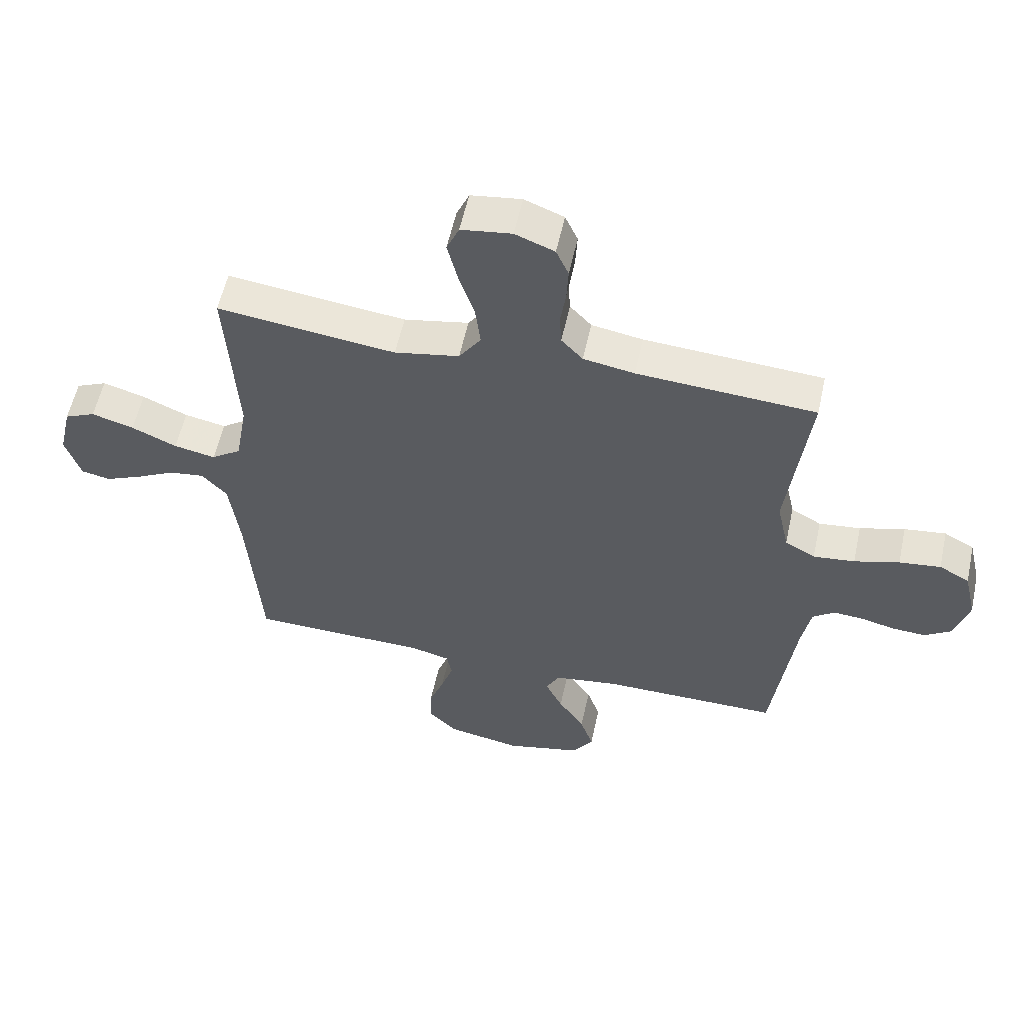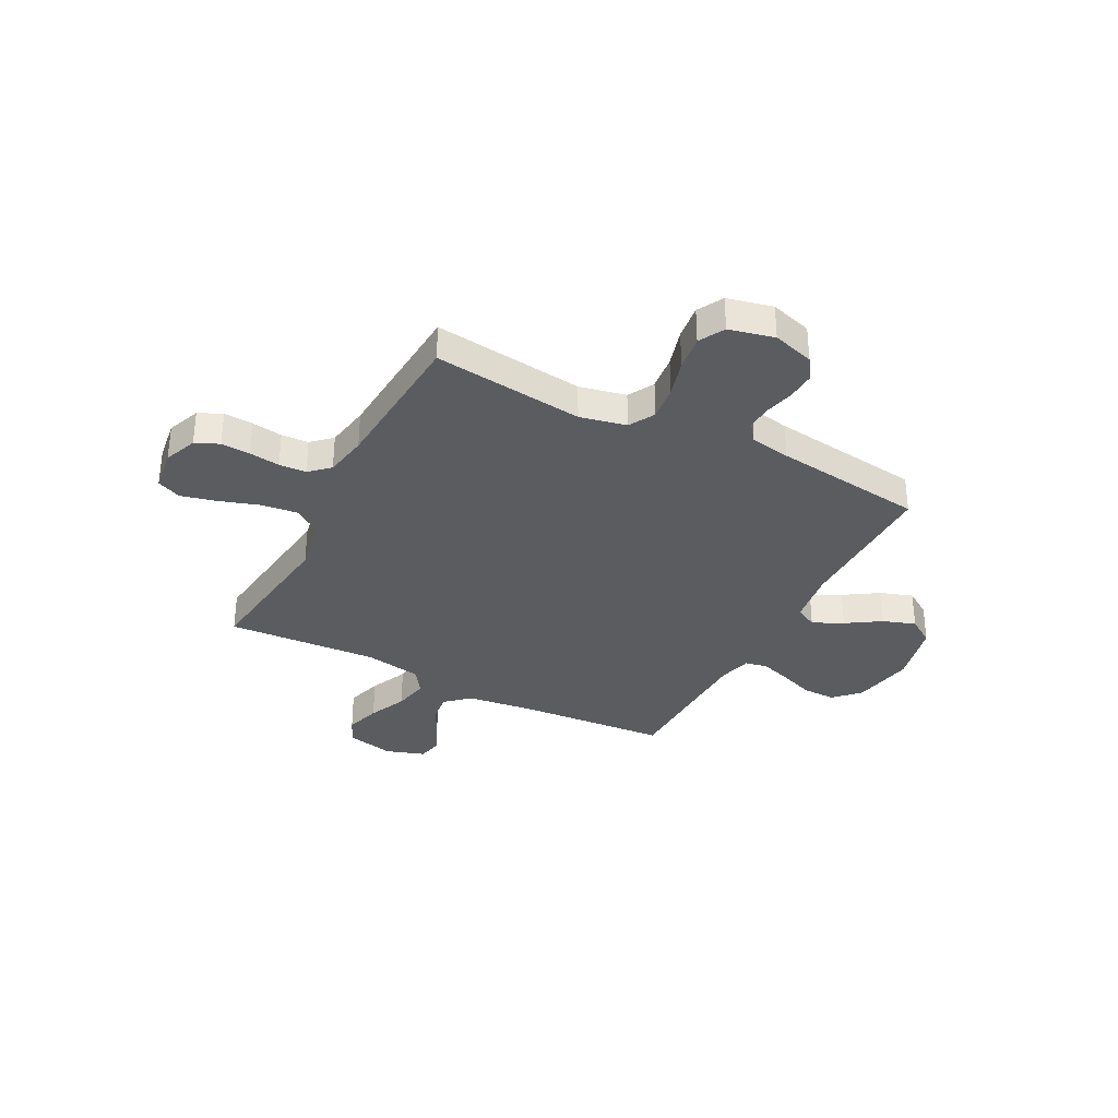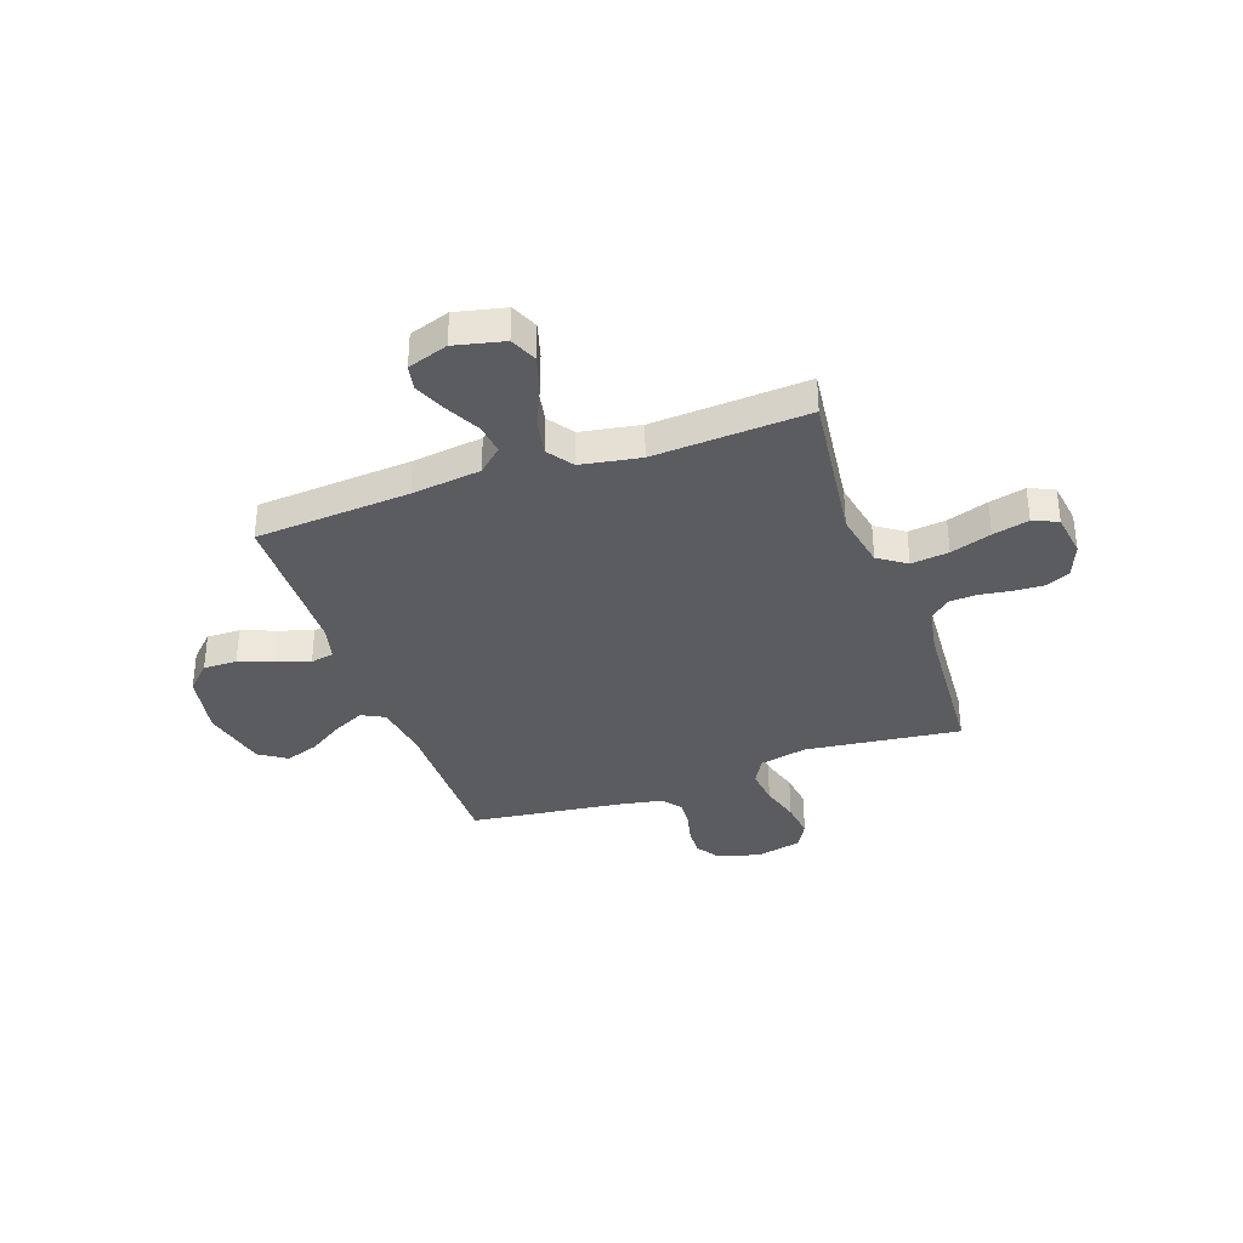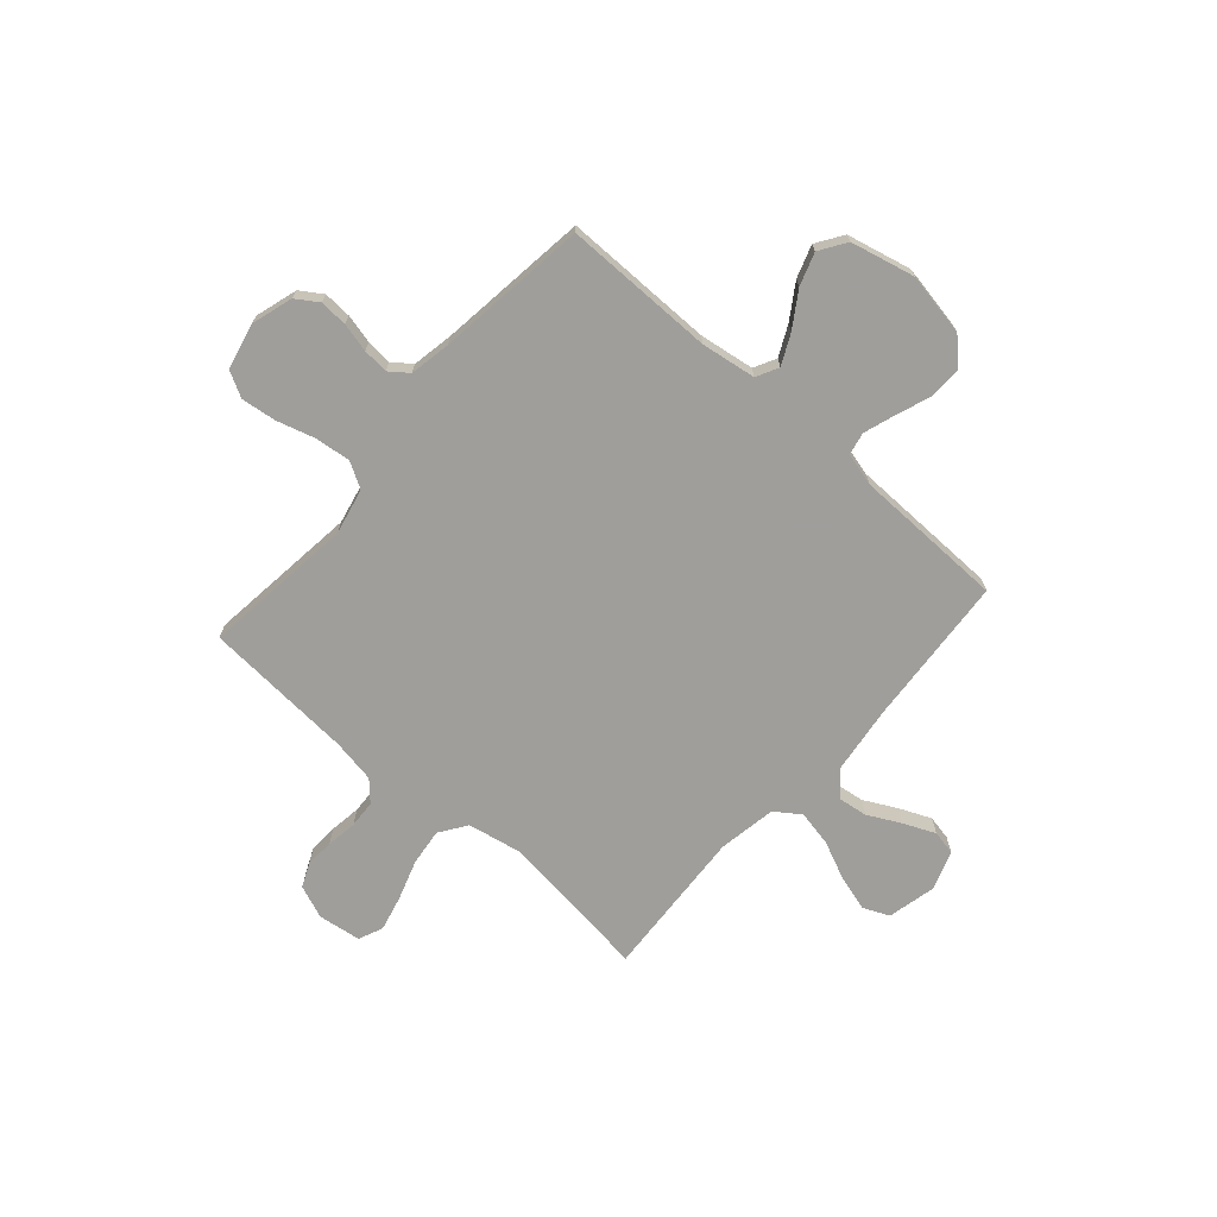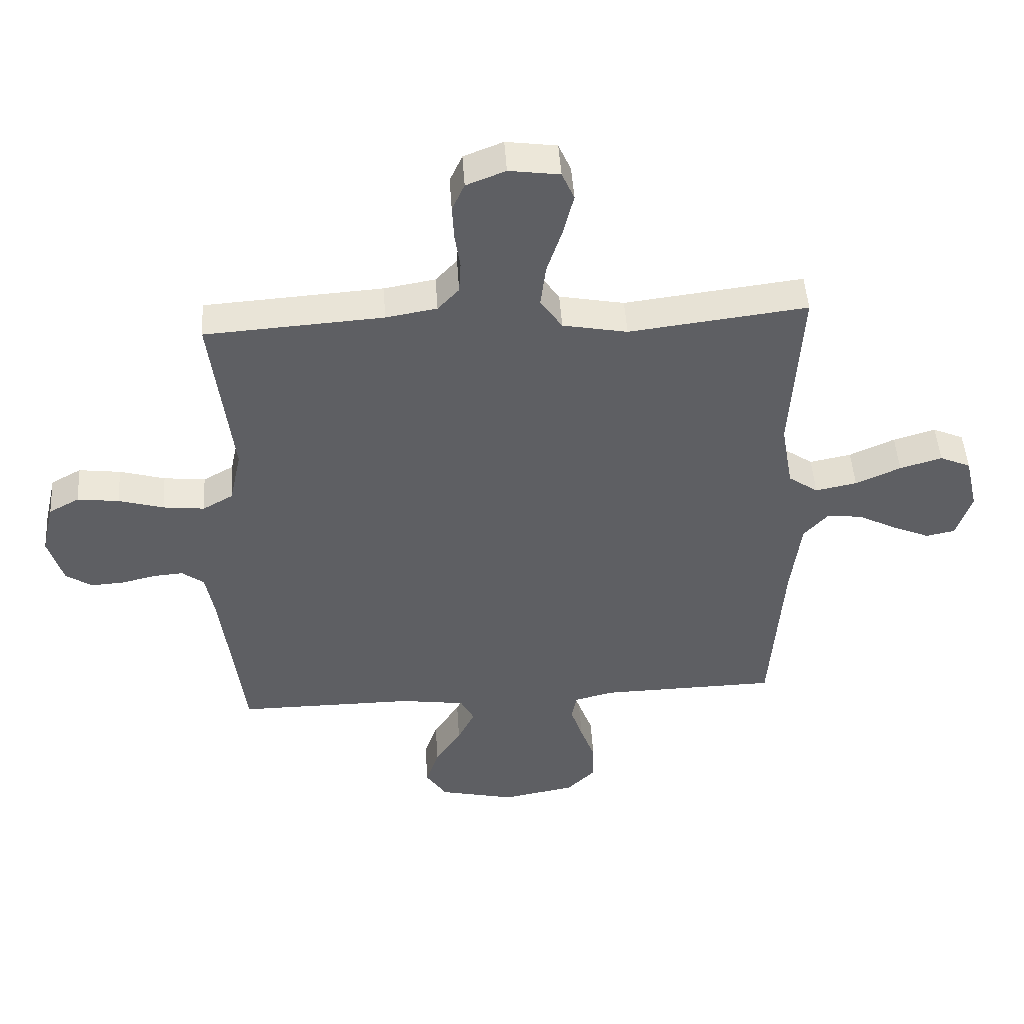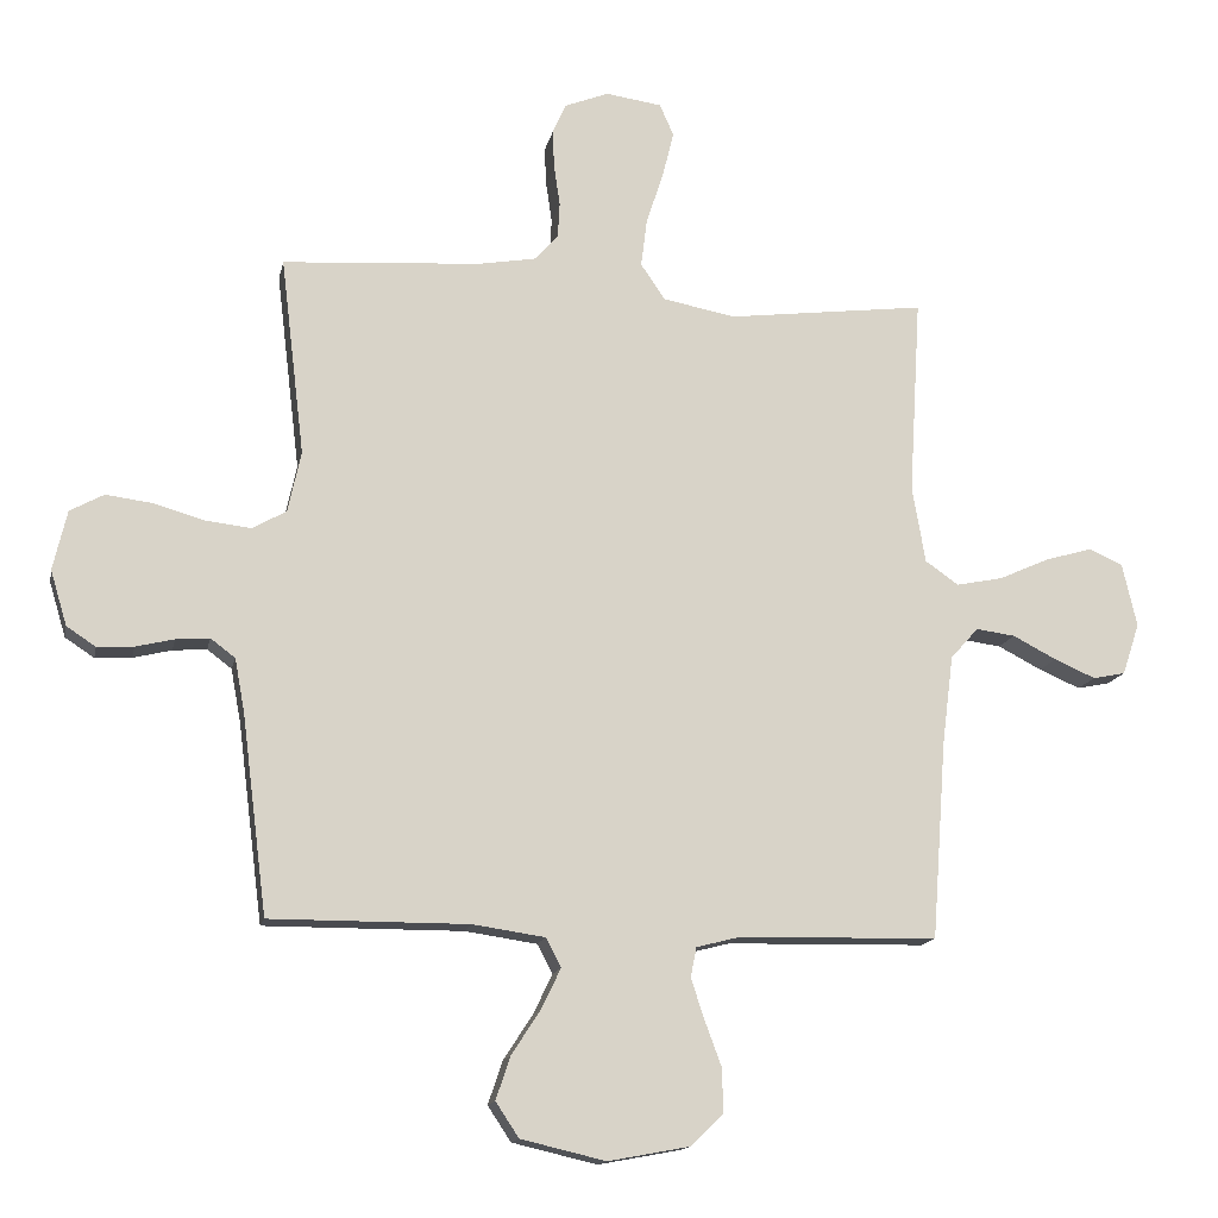
<metadata>
{"format":"obj","ext":"obj","renderer":"f3d","projection":"perspective","resolution":1024,"background":"white","views":[{"elev":56.8,"azim":12.2,"up":"+Z"},{"elev":-33.8,"azim":62.5,"up":"+Y"},{"elev":-35.3,"azim":-70.6,"up":"+Y"},{"elev":-70.8,"azim":138.7,"up":"+Y"},{"elev":47.9,"azim":176.3,"up":"+Z"},{"elev":-14.5,"azim":168.6,"up":"+Z"}]}
</metadata>
<code>
v -0.5 0.07 0.5
v -0.2 0.07 0.463
v -0.091 0.07 0.484
v -0.054 0.07 0.538
v -0.063 0.07 0.611
v -0.089 0.07 0.69
v -0.106 0.07 0.76
v -0.085 0.07 0.808
v 0 0.07 0.82
v 0.066 0.07 0.794
v 0.087 0.07 0.747
v 0.084 0.07 0.689
v 0.075 0.07 0.628
v 0.078 0.07 0.574
v 0.114 0.07 0.535
v 0.2 0.07 0.52
v 0.5 0.07 0.5
v 0.464 0.07 0.2
v 0.484 0.07 0.108
v 0.535 0.07 0.079
v 0.605 0.07 0.087
v 0.681 0.07 0.109
v 0.751 0.07 0.118
v 0.802 0.07 0.09
v 0.823 0.07 0
v 0.798 0.07 -0.083
v 0.754 0.07 -0.112
v 0.699 0.07 -0.109
v 0.641 0.07 -0.095
v 0.59 0.07 -0.091
v 0.553 0.07 -0.119
v 0.538 0.07 -0.2
v 0.5 0.07 -0.5
v 0.2 0.07 -0.499
v 0.091 0.07 -0.515
v 0.068 0.07 -0.559
v 0.097 0.07 -0.619
v 0.141 0.07 -0.687
v 0.163 0.07 -0.752
v 0.128 0.07 -0.805
v 0 0.07 -0.835
v -0.124 0.07 -0.812
v -0.172 0.07 -0.764
v -0.171 0.07 -0.699
v -0.146 0.07 -0.631
v -0.125 0.07 -0.568
v -0.134 0.07 -0.523
v -0.2 0.07 -0.506
v -0.5 0.07 -0.5
v -0.522 0.07 -0.2
v -0.539 0.07 -0.066
v -0.581 0.07 -0.019
v -0.64 0.07 -0.027
v -0.706 0.07 -0.061
v -0.768 0.07 -0.088
v -0.817 0.07 -0.078
v -0.843 0.07 0
v -0.821 0.07 0.096
v -0.769 0.07 0.119
v -0.698 0.07 0.098
v -0.622 0.07 0.064
v -0.552 0.07 0.05
v -0.502 0.07 0.085
v -0.482 0.07 0.2
v -0.5 0 0.5
v -0.2 0 0.463
v -0.091 0 0.484
v -0.054 0 0.538
v -0.063 0 0.611
v -0.089 0 0.69
v -0.106 0 0.76
v -0.085 0 0.808
v 0 0 0.82
v 0.066 0 0.794
v 0.087 0 0.747
v 0.084 0 0.689
v 0.075 0 0.628
v 0.078 0 0.574
v 0.114 0 0.535
v 0.2 0 0.52
v 0.5 0 0.5
v 0.464 0 0.2
v 0.484 0 0.108
v 0.535 0 0.079
v 0.605 0 0.087
v 0.681 0 0.109
v 0.751 0 0.118
v 0.802 0 0.09
v 0.823 0 0
v 0.798 0 -0.083
v 0.754 0 -0.112
v 0.699 0 -0.109
v 0.641 0 -0.095
v 0.59 0 -0.091
v 0.553 0 -0.119
v 0.538 0 -0.2
v 0.5 0 -0.5
v 0.2 0 -0.499
v 0.091 0 -0.515
v 0.068 0 -0.559
v 0.097 0 -0.619
v 0.141 0 -0.687
v 0.163 0 -0.752
v 0.128 0 -0.805
v 0 0 -0.835
v -0.124 0 -0.812
v -0.172 0 -0.764
v -0.171 0 -0.699
v -0.146 0 -0.631
v -0.125 0 -0.568
v -0.134 0 -0.523
v -0.2 0 -0.506
v -0.5 0 -0.5
v -0.522 0 -0.2
v -0.539 0 -0.066
v -0.581 0 -0.019
v -0.64 0 -0.027
v -0.706 0 -0.061
v -0.768 0 -0.088
v -0.817 0 -0.078
v -0.843 0 0
v -0.821 0 0.096
v -0.769 0 0.119
v -0.698 0 0.098
v -0.622 0 0.064
v -0.552 0 0.05
v -0.502 0 0.085
v -0.482 0 0.2
f 59 60 61
f 58 59 61
f 57 58 61
f 56 57 61
f 55 56 61
f 54 55 61
f 53 54 61
f 52 53 61 62
f 51 52 62 63
f 48 49 50
f 50 51 63
f 48 50 63
f 47 48 63
f 43 44 45
f 42 43 45
f 41 42 45
f 40 41 45
f 39 40 45
f 38 39 45
f 37 38 45
f 36 37 45 46
f 35 36 46 47
f 32 33 34
f 47 63 64
f 35 47 64
f 34 35 64
f 32 34 64
f 31 32 64
f 27 28 29
f 26 27 29
f 25 26 29
f 24 25 29
f 23 24 29
f 22 23 29
f 21 22 29
f 20 21 29 30
f 16 17 18
f 15 16 18 19
f 14 15 19
f 11 12 13
f 10 11 13
f 9 10 13
f 8 9 13
f 7 8 13
f 6 7 13
f 5 6 13
f 4 5 13 14
f 3 4 14 19
f 64 1 2
f 31 64 2
f 30 31 2
f 20 30 2
f 19 20 2
f 2 3 19
f 125 124 123
f 125 123 122
f 125 122 121
f 125 121 120
f 125 120 119
f 125 119 118
f 125 118 117
f 126 125 117 116
f 127 126 116 115
f 114 113 112
f 127 115 114
f 127 114 112
f 127 112 111
f 109 108 107
f 109 107 106
f 109 106 105
f 109 105 104
f 109 104 103
f 109 103 102
f 109 102 101
f 110 109 101 100
f 111 110 100 99
f 98 97 96
f 128 127 111
f 128 111 99
f 128 99 98
f 128 98 96
f 128 96 95
f 93 92 91
f 93 91 90
f 93 90 89
f 93 89 88
f 93 88 87
f 93 87 86
f 93 86 85
f 94 93 85 84
f 82 81 80
f 83 82 80 79
f 83 79 78
f 77 76 75
f 77 75 74
f 77 74 73
f 77 73 72
f 77 72 71
f 77 71 70
f 77 70 69
f 78 77 69 68
f 83 78 68 67
f 66 65 128
f 66 128 95
f 66 95 94
f 66 94 84
f 66 84 83
f 83 67 66
f 1 65 66 2
f 2 66 67 3
f 3 67 68 4
f 4 68 69 5
f 5 69 70 6
f 6 70 71 7
f 7 71 72 8
f 8 72 73 9
f 9 73 74 10
f 10 74 75 11
f 11 75 76 12
f 12 76 77 13
f 13 77 78 14
f 14 78 79 15
f 15 79 80 16
f 16 80 81 17
f 17 81 82 18
f 18 82 83 19
f 19 83 84 20
f 20 84 85 21
f 21 85 86 22
f 22 86 87 23
f 23 87 88 24
f 24 88 89 25
f 25 89 90 26
f 26 90 91 27
f 27 91 92 28
f 28 92 93 29
f 29 93 94 30
f 30 94 95 31
f 31 95 96 32
f 32 96 97 33
f 33 97 98 34
f 34 98 99 35
f 35 99 100 36
f 36 100 101 37
f 37 101 102 38
f 38 102 103 39
f 39 103 104 40
f 40 104 105 41
f 41 105 106 42
f 42 106 107 43
f 43 107 108 44
f 44 108 109 45
f 45 109 110 46
f 46 110 111 47
f 47 111 112 48
f 48 112 113 49
f 49 113 114 50
f 50 114 115 51
f 51 115 116 52
f 52 116 117 53
f 53 117 118 54
f 54 118 119 55
f 55 119 120 56
f 56 120 121 57
f 57 121 122 58
f 58 122 123 59
f 59 123 124 60
f 60 124 125 61
f 61 125 126 62
f 62 126 127 63
f 63 127 128 64
f 64 128 65 1

</code>
